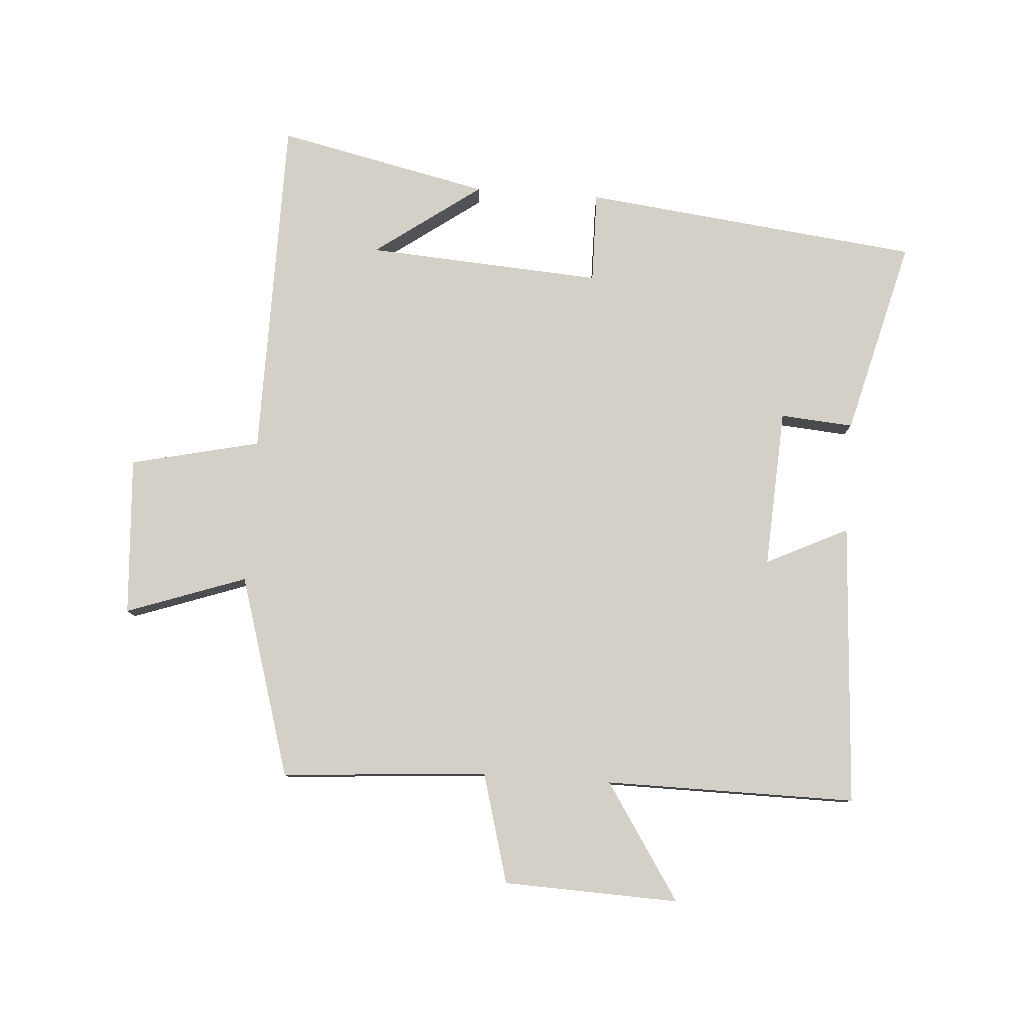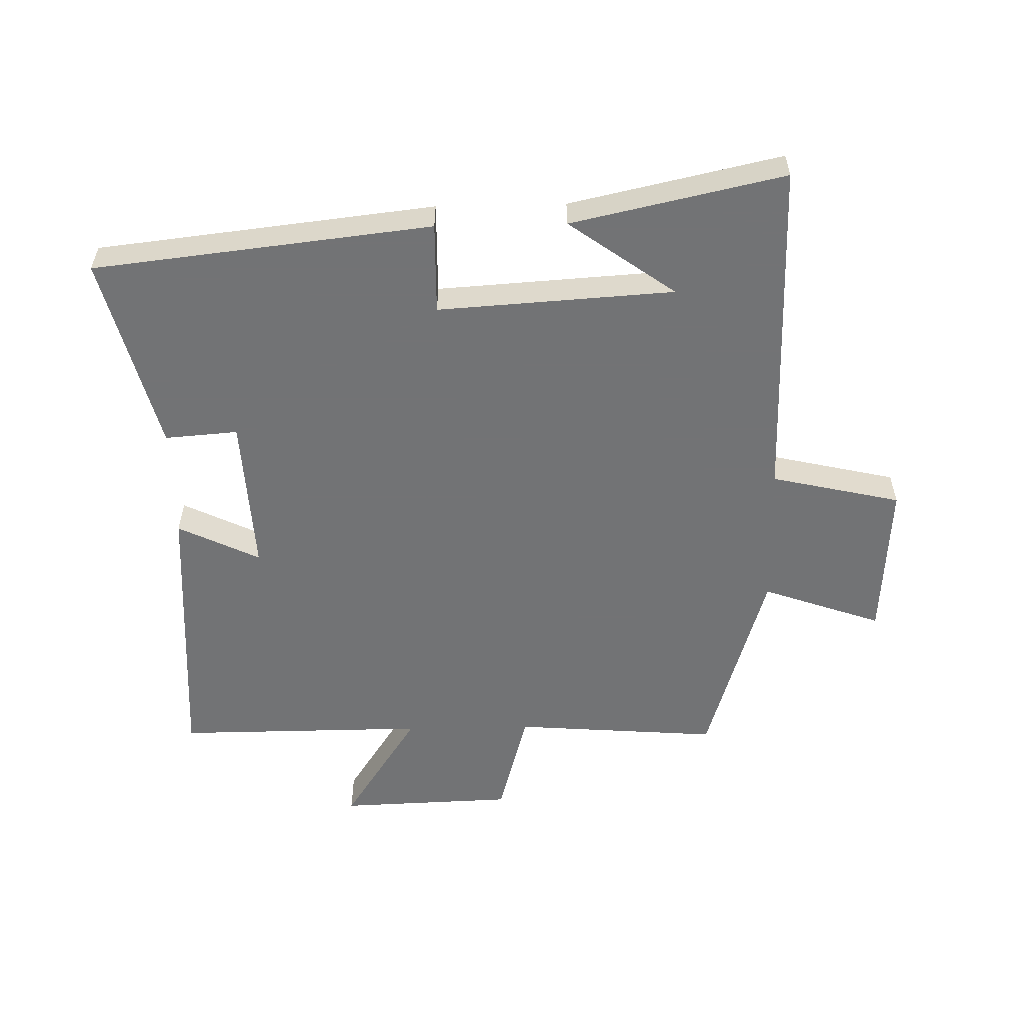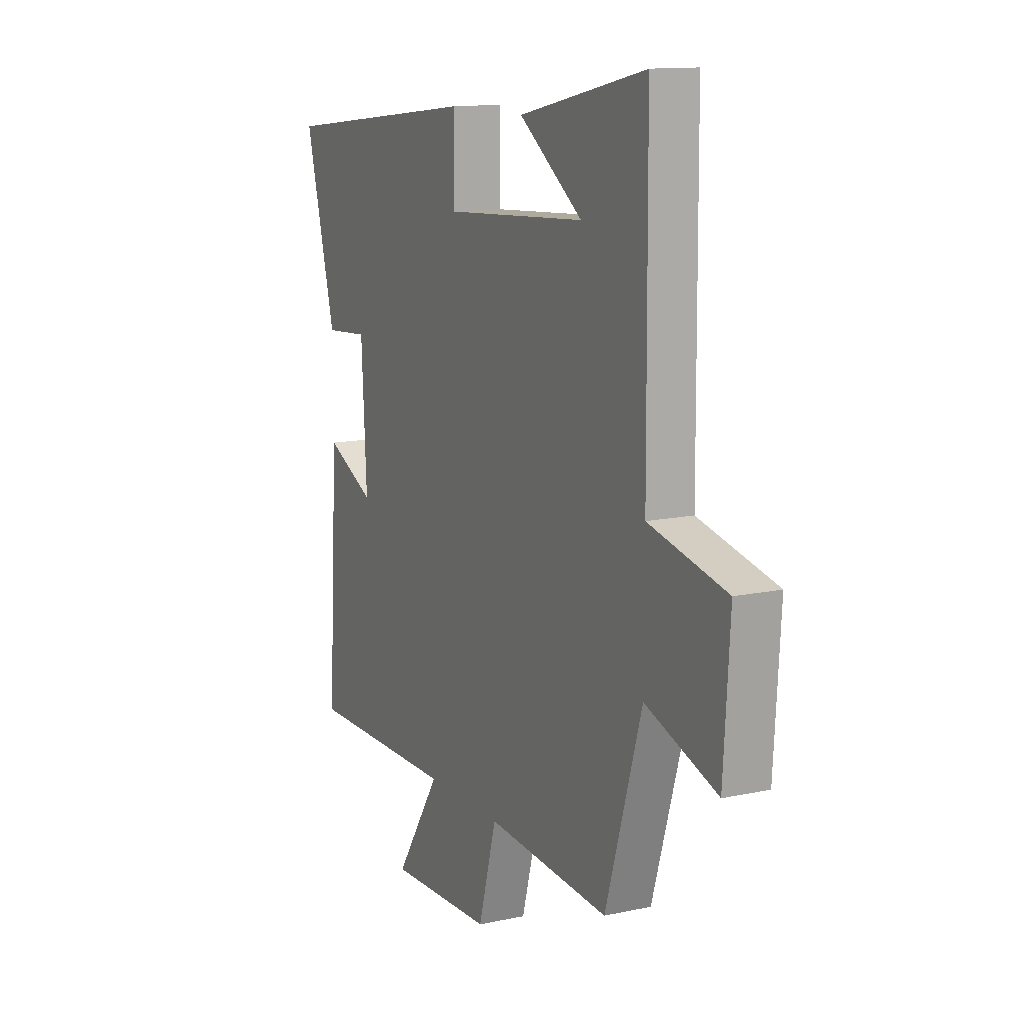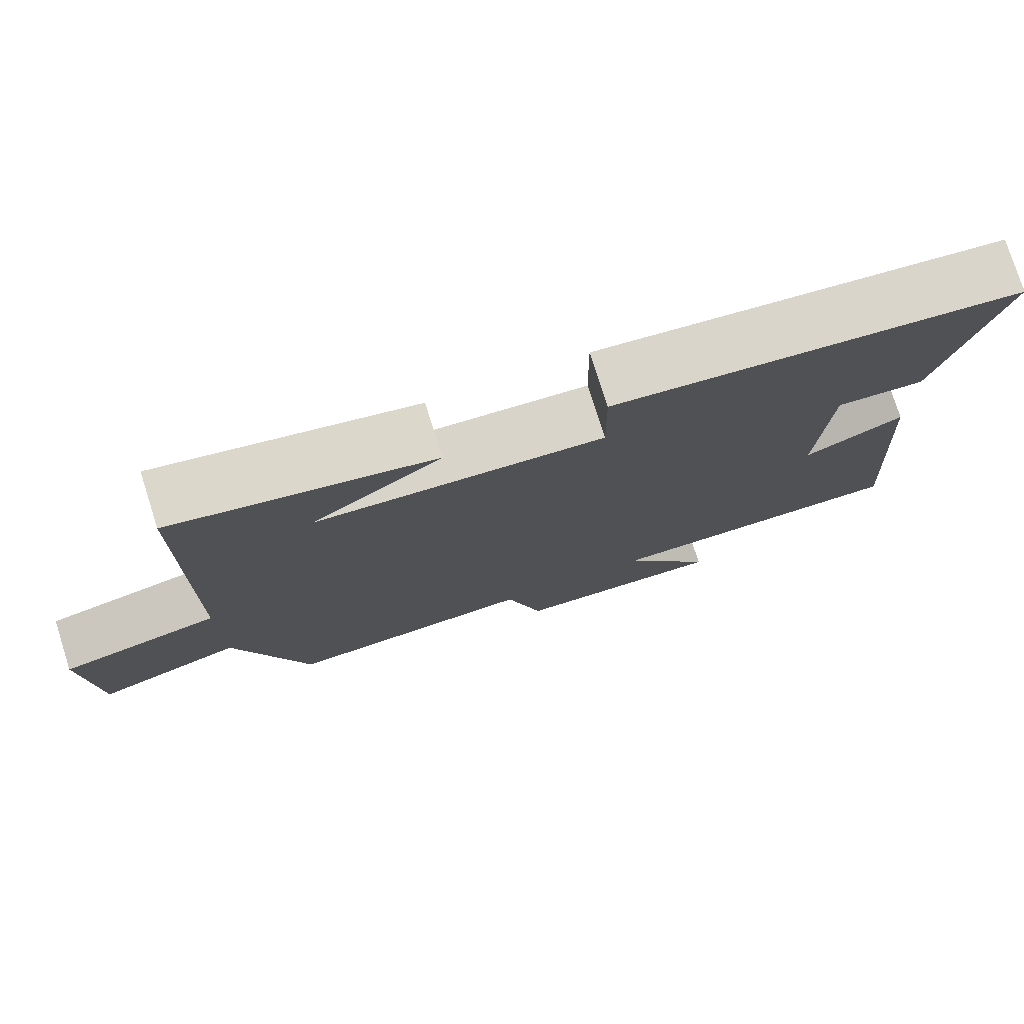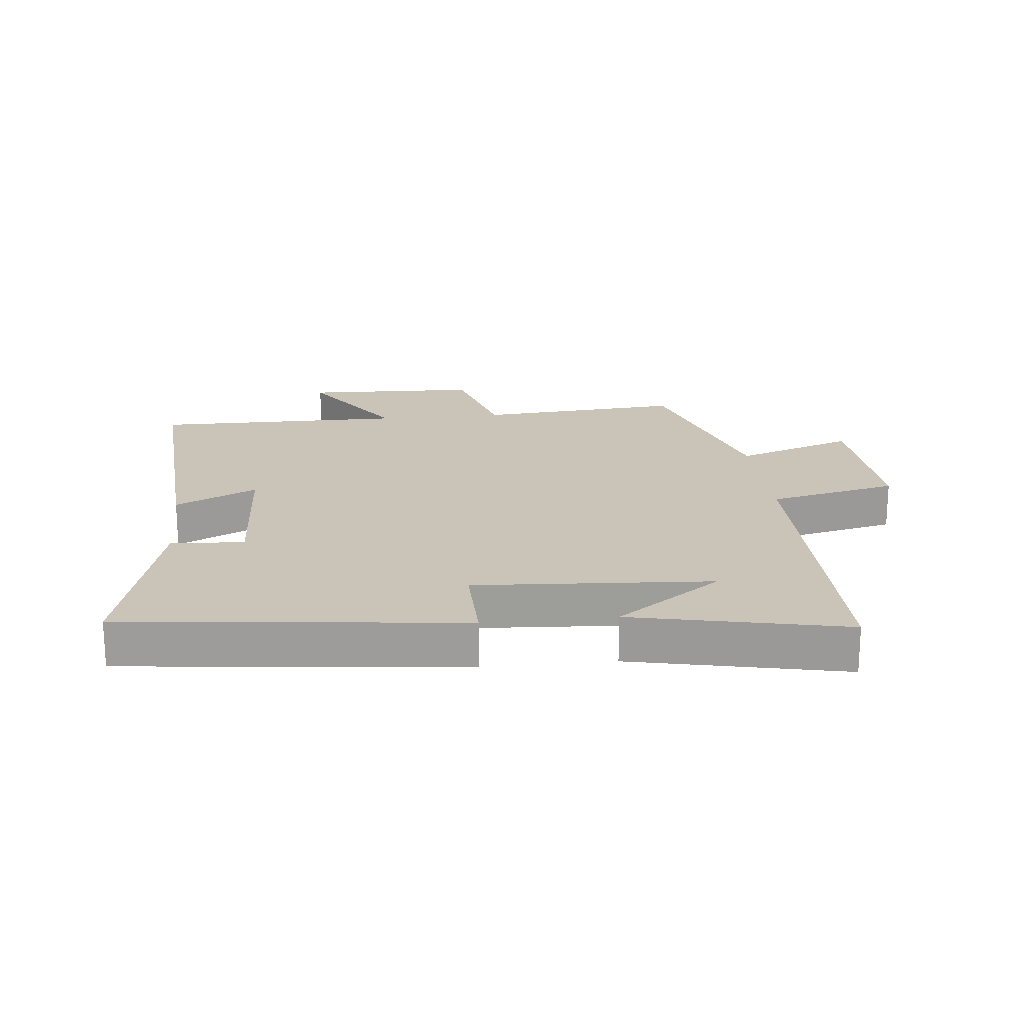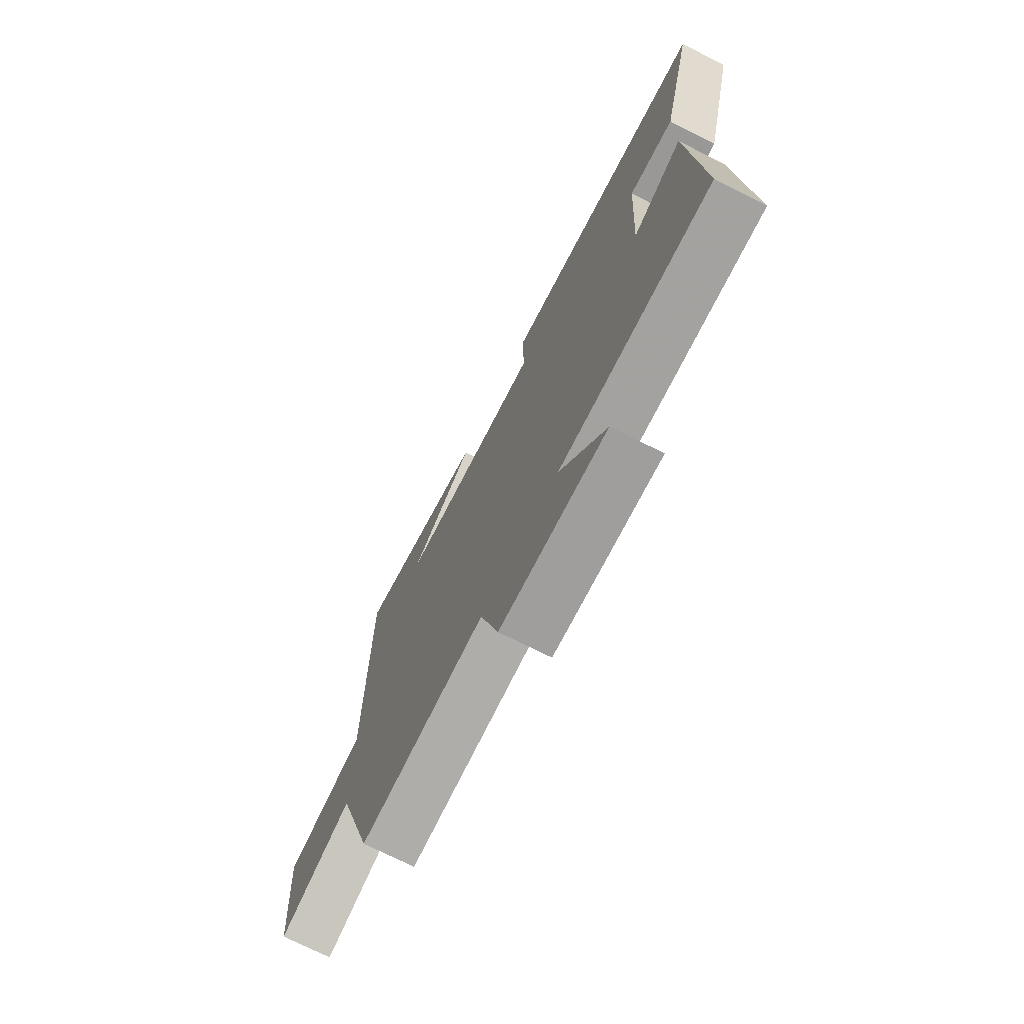
<metadata>
{"format":"obj","ext":"obj","renderer":"f3d","projection":"perspective","resolution":1024,"background":"white","views":[{"elev":80.0,"azim":-176.0,"up":"+Y"},{"elev":-55.9,"azim":1.2,"up":"+Y"},{"elev":12.8,"azim":63.5,"up":"+Z"},{"elev":77.0,"azim":162.4,"up":"+Z"},{"elev":19.9,"azim":-6.1,"up":"+Y"},{"elev":-72.9,"azim":-116.8,"up":"+Z"}]}
</metadata>
<code>
v 0.404 0.07 -0.525
v 0.077 0.07 -0.5
v 0.029 0.07 -0.674
v -0.249 0.07 -0.684
v -0.129 0.07 -0.5
v -0.527 0.07 -0.502
v -0.5 0.07 -0.053
v -0.37 0.07 -0.116
v -0.384 0.07 0.136
v -0.5 0.07 0.127
v -0.581 0.07 0.439
v -0.045 0.07 0.5
v -0.047 0.07 0.355
v 0.327 0.07 0.379
v 0.159 0.07 0.5
v 0.496 0.07 0.574
v 0.5 0.07 0.026
v 0.706 0.07 -0.021
v 0.69 0.07 -0.273
v 0.5 0.07 -0.206
v 0.404 0 -0.525
v 0.077 0 -0.5
v 0.029 0 -0.674
v -0.249 0 -0.684
v -0.129 0 -0.5
v -0.527 0 -0.502
v -0.5 0 -0.053
v -0.37 0 -0.116
v -0.384 0 0.136
v -0.5 0 0.127
v -0.581 0 0.439
v -0.045 0 0.5
v -0.047 0 0.355
v 0.327 0 0.379
v 0.159 0 0.5
v 0.496 0 0.574
v 0.5 0 0.026
v 0.706 0 -0.021
v 0.69 0 -0.273
v 0.5 0 -0.206
f 17 18 19 20
f 17 20 1 2
f 16 17 2
f 14 15 16
f 14 16 2
f 13 14 2
f 10 11 12 13
f 9 10 13
f 8 9 13 2
f 5 6 7 8
f 5 8 2 3
f 3 4 5
f 40 39 38 37
f 22 21 40 37
f 22 37 36
f 36 35 34
f 22 36 34
f 22 34 33
f 33 32 31 30
f 33 30 29
f 22 33 29 28
f 28 27 26 25
f 23 22 28 25
f 25 24 23
f 1 21 22 2
f 2 22 23 3
f 3 23 24 4
f 4 24 25 5
f 5 25 26 6
f 6 26 27 7
f 7 27 28 8
f 8 28 29 9
f 9 29 30 10
f 10 30 31 11
f 11 31 32 12
f 12 32 33 13
f 13 33 34 14
f 14 34 35 15
f 15 35 36 16
f 16 36 37 17
f 17 37 38 18
f 18 38 39 19
f 19 39 40 20
f 20 40 21 1

</code>
